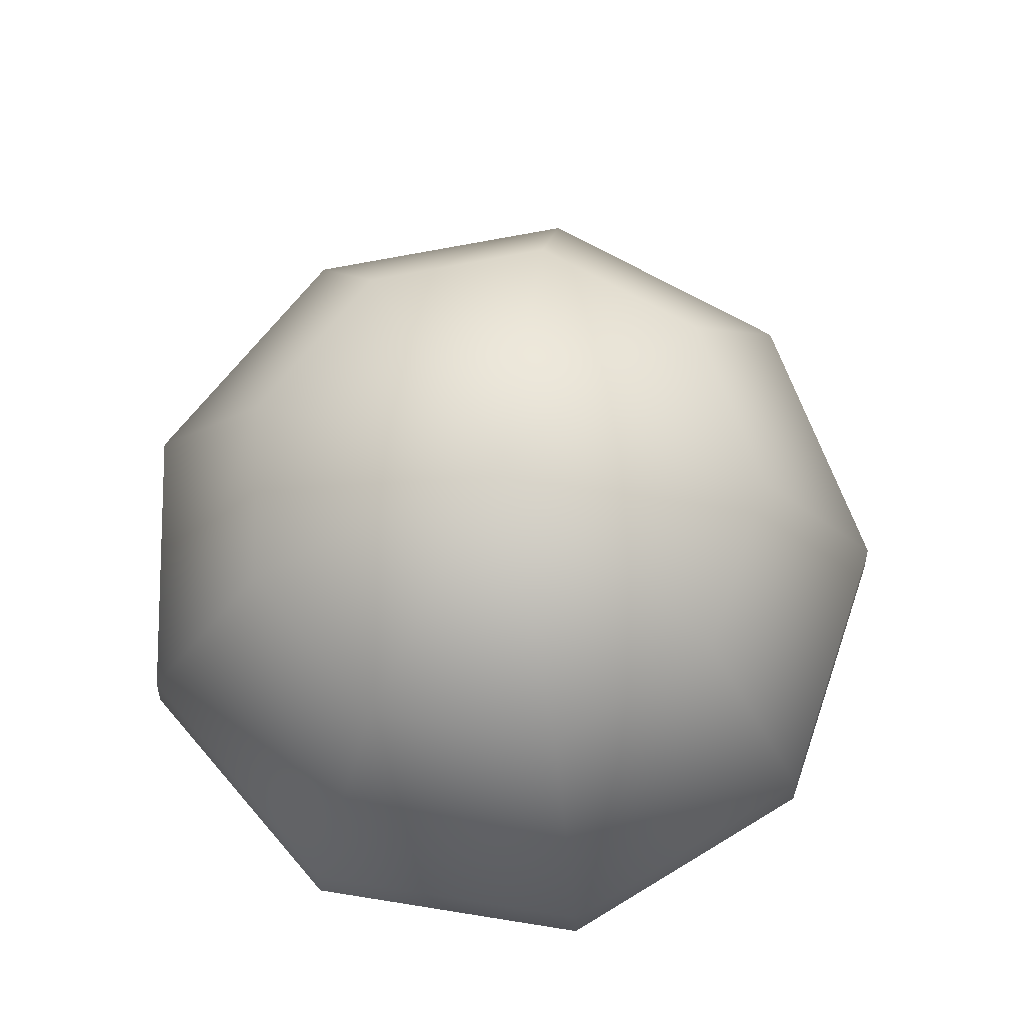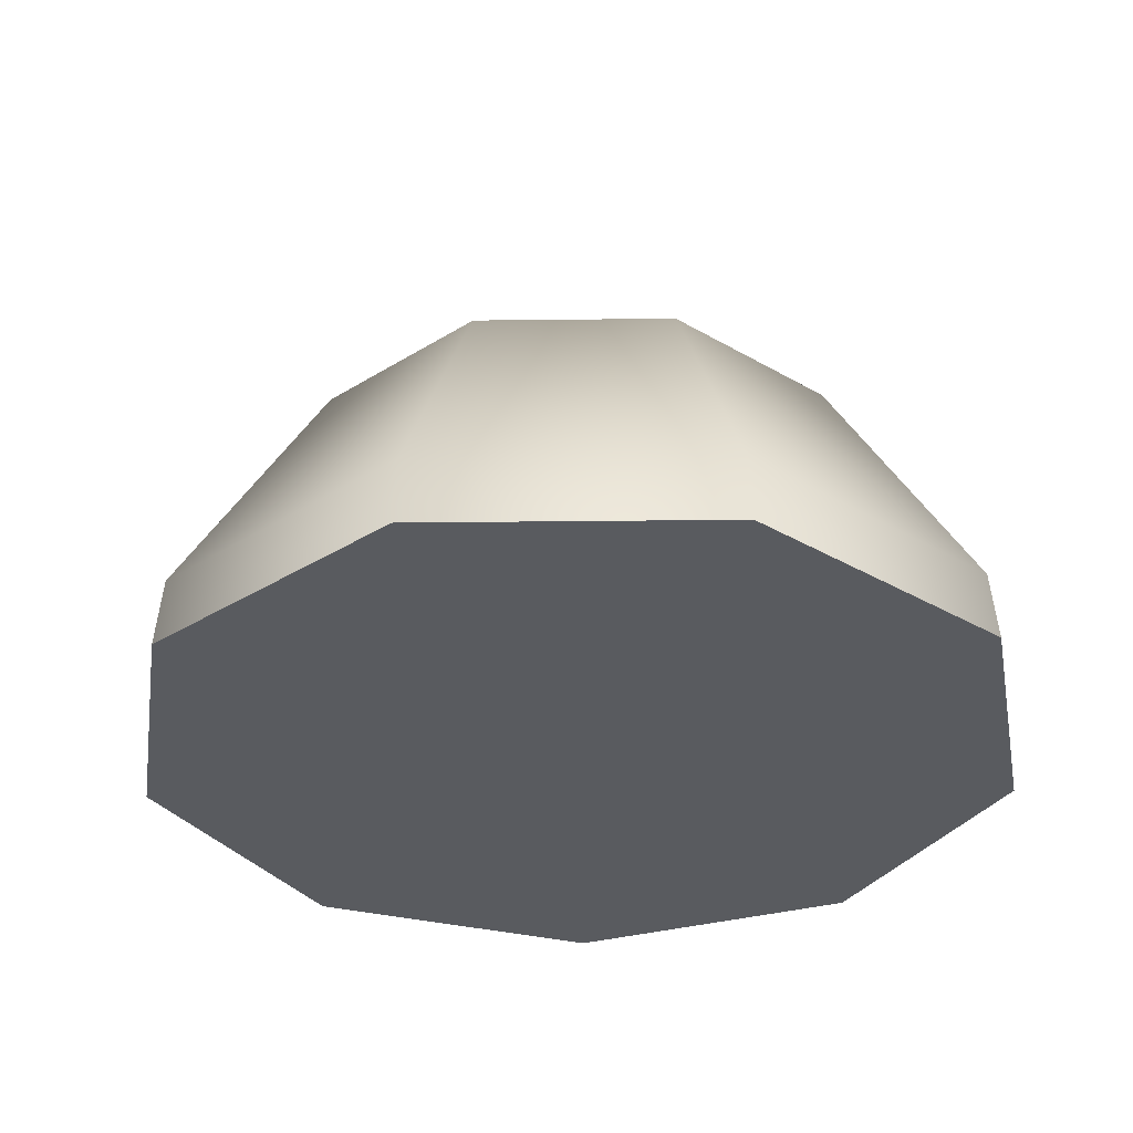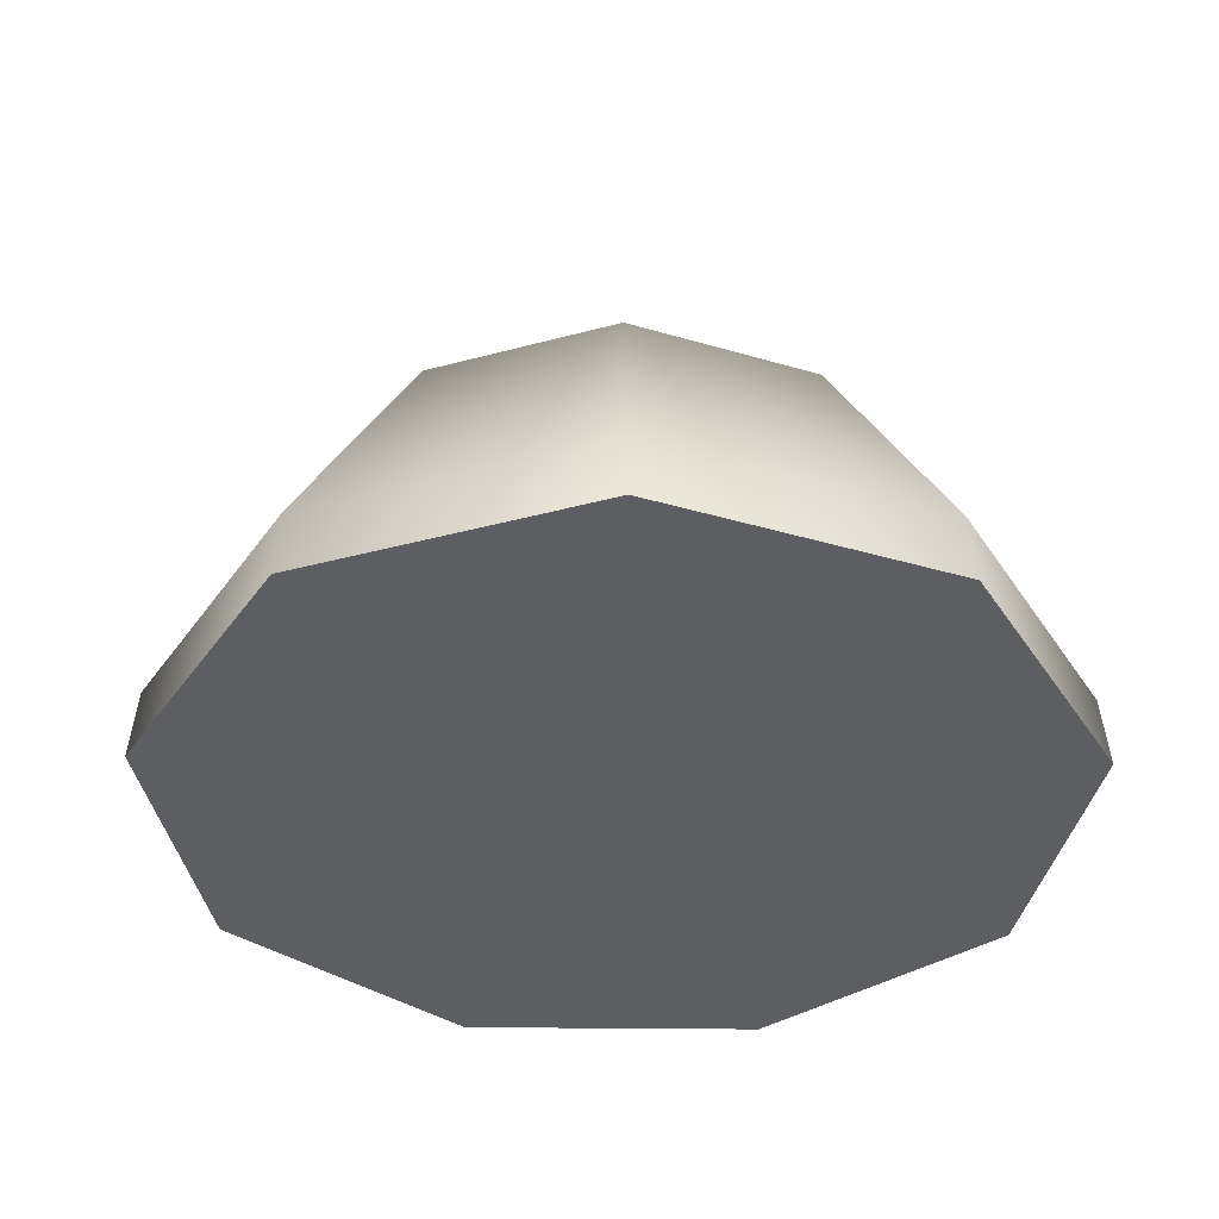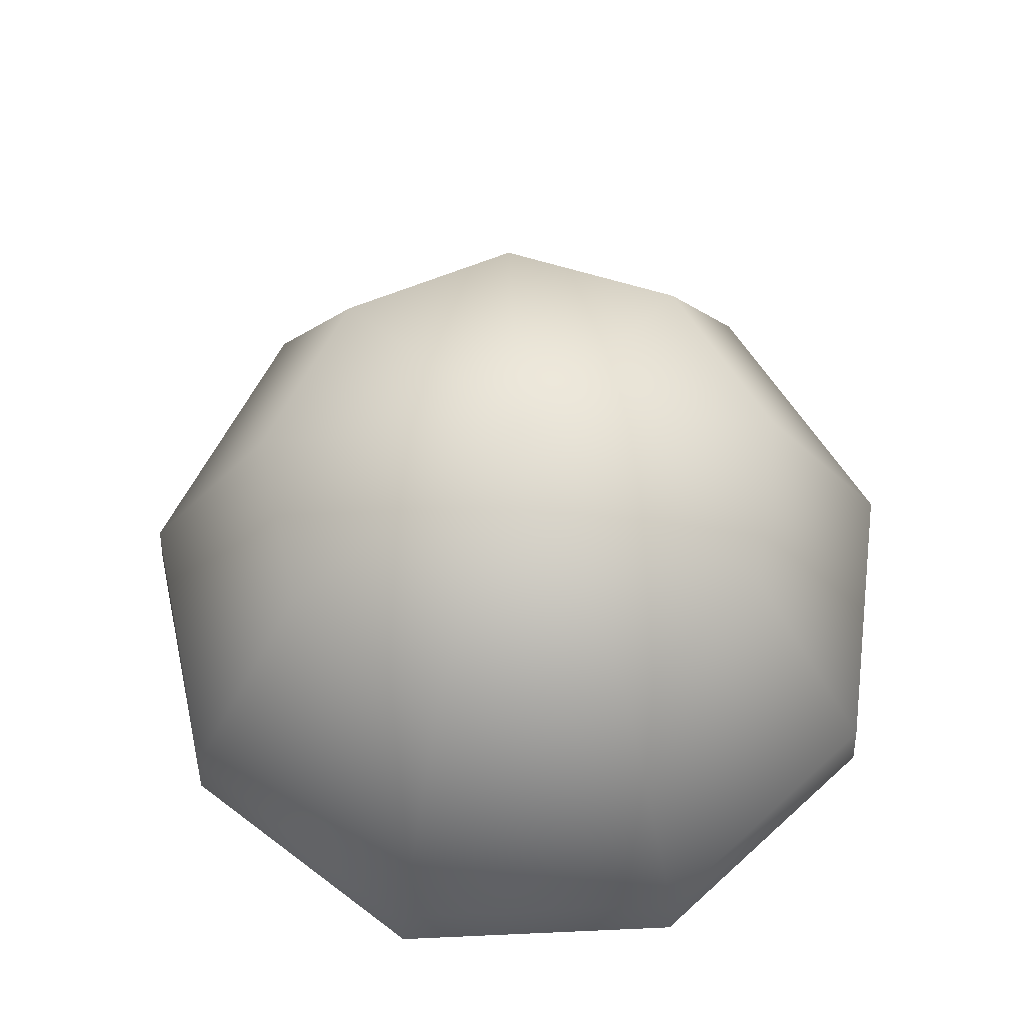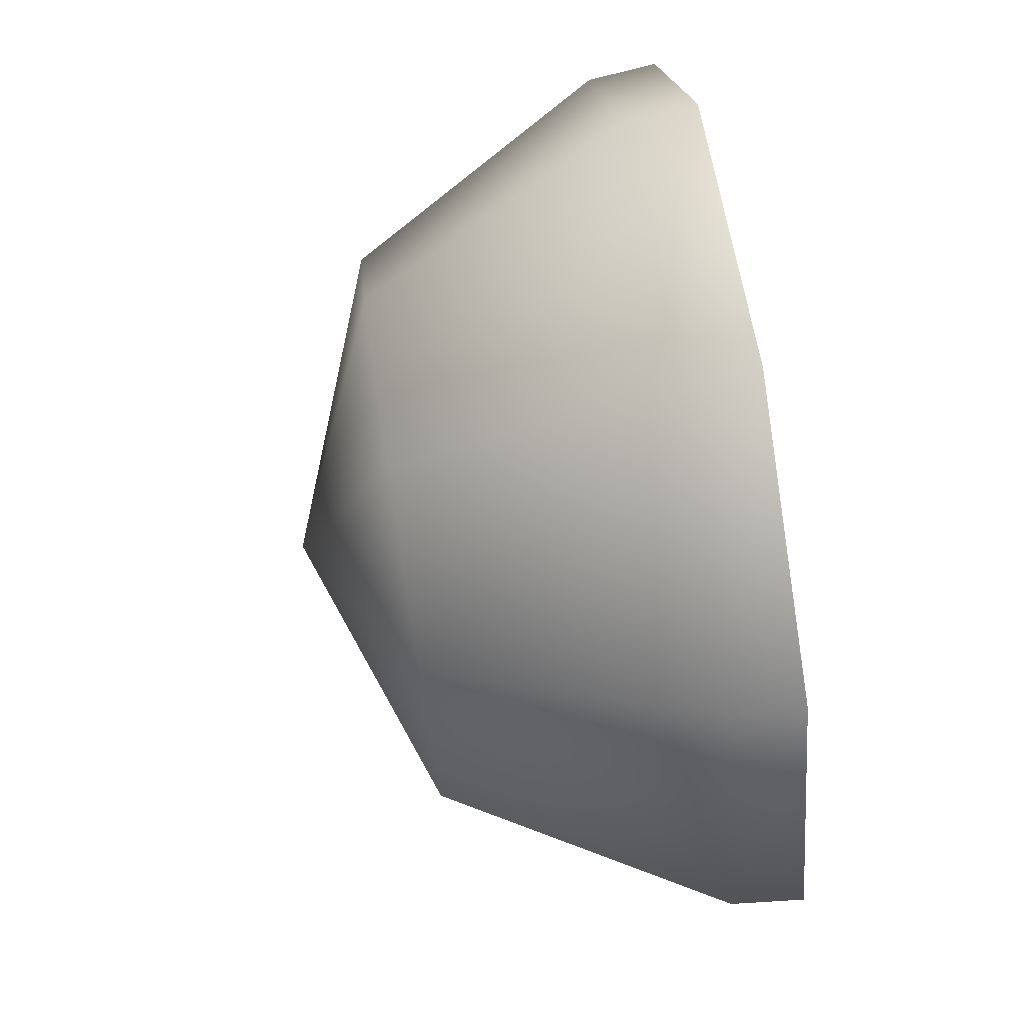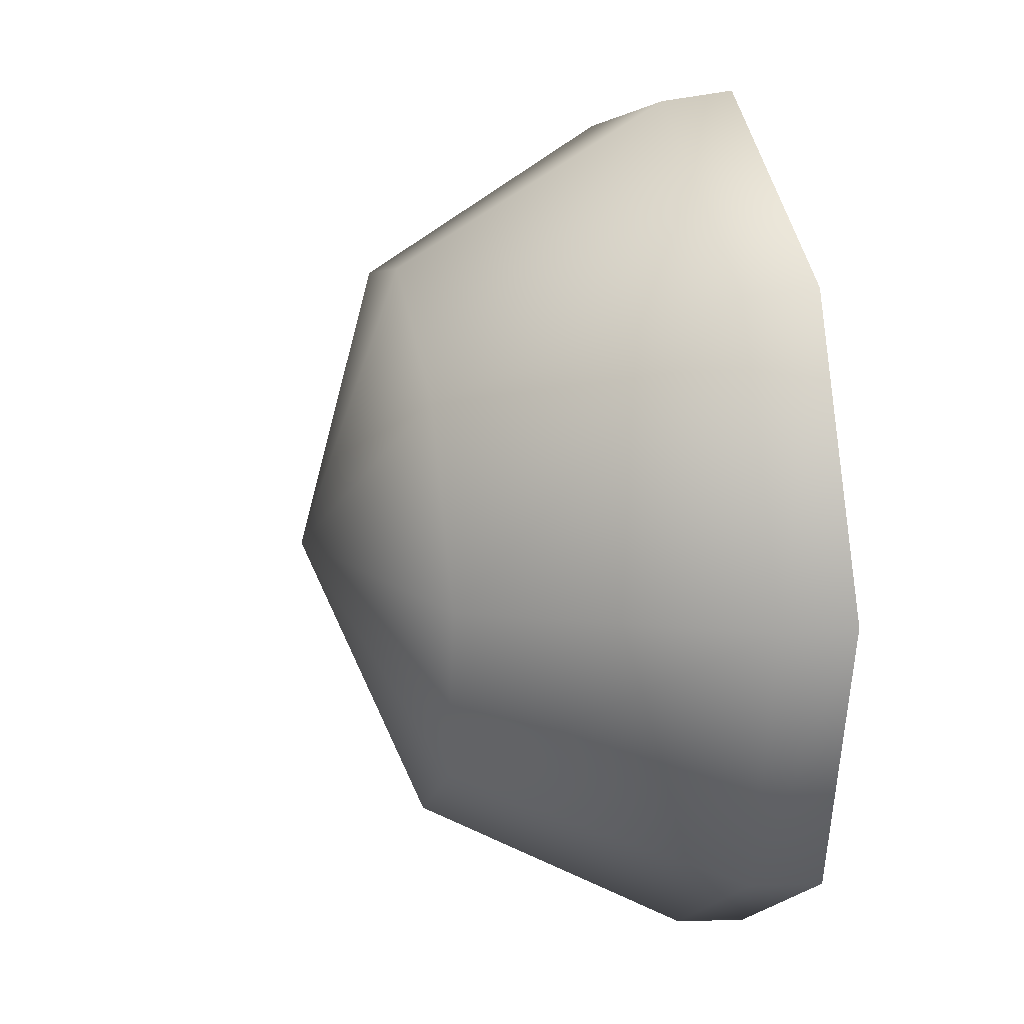
<metadata>
{"format":"obj","ext":"obj","renderer":"f3d","projection":"perspective","resolution":1024,"background":"white","views":[{"elev":72.2,"azim":49.0,"up":"+Z"},{"elev":-32.7,"azim":-119.1,"up":"+Z"},{"elev":-37.3,"azim":-140.8,"up":"+Z"},{"elev":63.2,"azim":-42.6,"up":"+Z"},{"elev":77.6,"azim":81.2,"up":"+Y"},{"elev":24.7,"azim":78.0,"up":"+Y"}]}
</metadata>
<code>
g Sphere001
v -5.07e-08 -0.001768 -0.02886
v -5.326e-08 0.05686 -0.02886
v -0.03768 0.04314 -0.02886
v -5.07e-08 -0.001768 -0.02886
v -0.03768 0.04314 -0.02886
v -0.05773 0.008412 -0.02886
v -5.07e-08 -0.001768 -0.02886
v -0.05773 0.008412 -0.02886
v -0.05077 -0.03108 -0.02886
v -5.07e-08 -0.001768 -0.02886
v -0.05077 -0.03108 -0.02886
v -0.02005 -0.05686 -0.02886
v -5.07e-08 -0.001768 -0.02886
v -0.02005 -0.05686 -0.02886
v 0.02005 -0.05686 -0.02886
v -5.07e-08 -0.001768 -0.02886
v 0.02005 -0.05686 -0.02886
v 0.05077 -0.03108 -0.02886
v -5.07e-08 -0.001768 -0.02886
v 0.05077 -0.03108 -0.02886
v 0.05773 0.008412 -0.02886
v -5.07e-08 -0.001768 -0.02886
v 0.05773 0.008412 -0.02886
v 0.03768 0.04314 -0.02886
v -5.07e-08 -0.001768 -0.02886
v 0.03768 0.04314 -0.02886
v -5.326e-08 0.05686 -0.02886
v -5.07e-08 -0.001768 0.02886
v -0.02423 0.0271 0.01514
v -5.234e-08 0.03592 0.01514
v -0.03712 0.04246 -0.0196
v -5.322e-08 0.05597 -0.0196
v -0.03768 0.04314 -0.02886
v -5.326e-08 0.05686 -0.02886
v -0.05773 0.008412 -0.02886
v -0.05686 0.008259 -0.0196
v -0.05077 -0.03108 -0.02886
v -0.03712 0.004777 0.01514
v -5.07e-08 -0.001768 0.02886
v -0.05001 -0.03064 -0.0196
v -0.02005 -0.05686 -0.02886
v -0.03264 -0.02061 0.01514
v -5.07e-08 -0.001768 0.02886
v -0.01975 -0.05603 -0.0196
v 0.02005 -0.05686 -0.02886
v -0.01289 -0.03718 0.01514
v -5.07e-08 -0.001768 0.02886
v 0.01975 -0.05603 -0.0196
v 0.05077 -0.03108 -0.02886
v 0.01289 -0.03718 0.01514
v -5.07e-08 -0.001768 0.02886
v 0.05001 -0.03064 -0.0196
v 0.05773 0.008412 -0.02886
v 0.03264 -0.02061 0.01514
v -5.07e-08 -0.001768 0.02886
v 0.05686 0.008259 -0.0196
v 0.03768 0.04314 -0.02886
v 0.03712 0.004777 0.01514
v -5.07e-08 -0.001768 0.02886
v 0.03712 0.04246 -0.0196
v -5.326e-08 0.05686 -0.02886
v -5.322e-08 0.05597 -0.0196
v 0.02423 0.0271 0.01514
v -5.07e-08 -0.001768 0.02886
v -5.234e-08 0.03592 0.01514
v -5.07e-08 -0.001768 0.02886
g Sphere001_0
f 3 2 1
f 6 5 4
f 9 8 7
f 12 11 10
f 15 14 13
f 18 17 16
f 21 20 19
f 24 23 22
f 27 26 25
f 30 29 28
f 31 29 30
f 32 31 30
f 33 31 32
f 34 33 32
f 33 35 31
f 35 36 31
f 31 36 29
f 35 37 36
f 36 38 29
f 29 38 39
f 37 40 36
f 36 40 38
f 37 41 40
f 40 42 38
f 38 42 43
f 41 44 40
f 40 44 42
f 41 45 44
f 44 46 42
f 42 46 47
f 45 48 44
f 44 48 46
f 45 49 48
f 48 50 46
f 46 50 51
f 49 52 48
f 48 52 50
f 49 53 52
f 52 54 50
f 50 54 55
f 53 56 52
f 52 56 54
f 53 57 56
f 56 58 54
f 54 58 59
f 57 60 56
f 56 60 58
f 57 61 60
f 61 62 60
f 60 63 58
f 60 62 63
f 58 63 64
f 62 65 63
f 63 65 66

</code>
